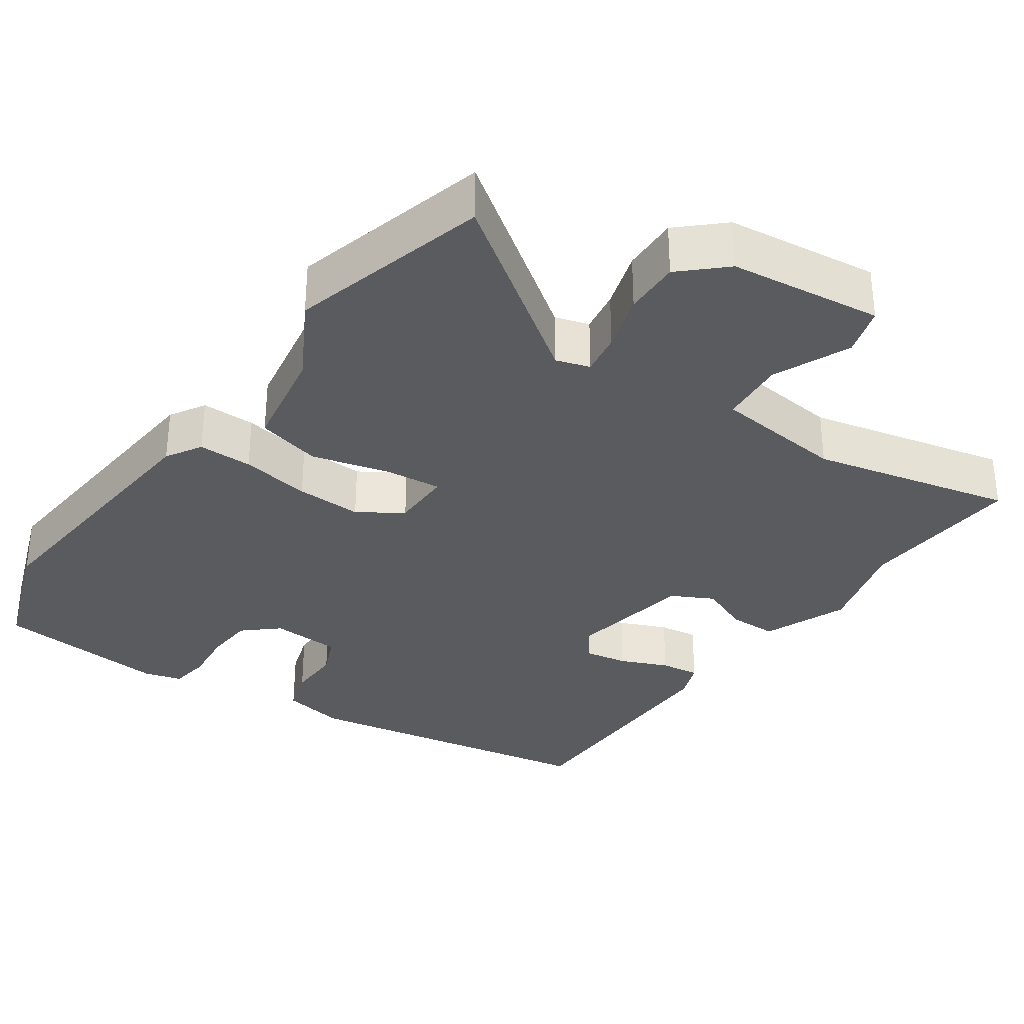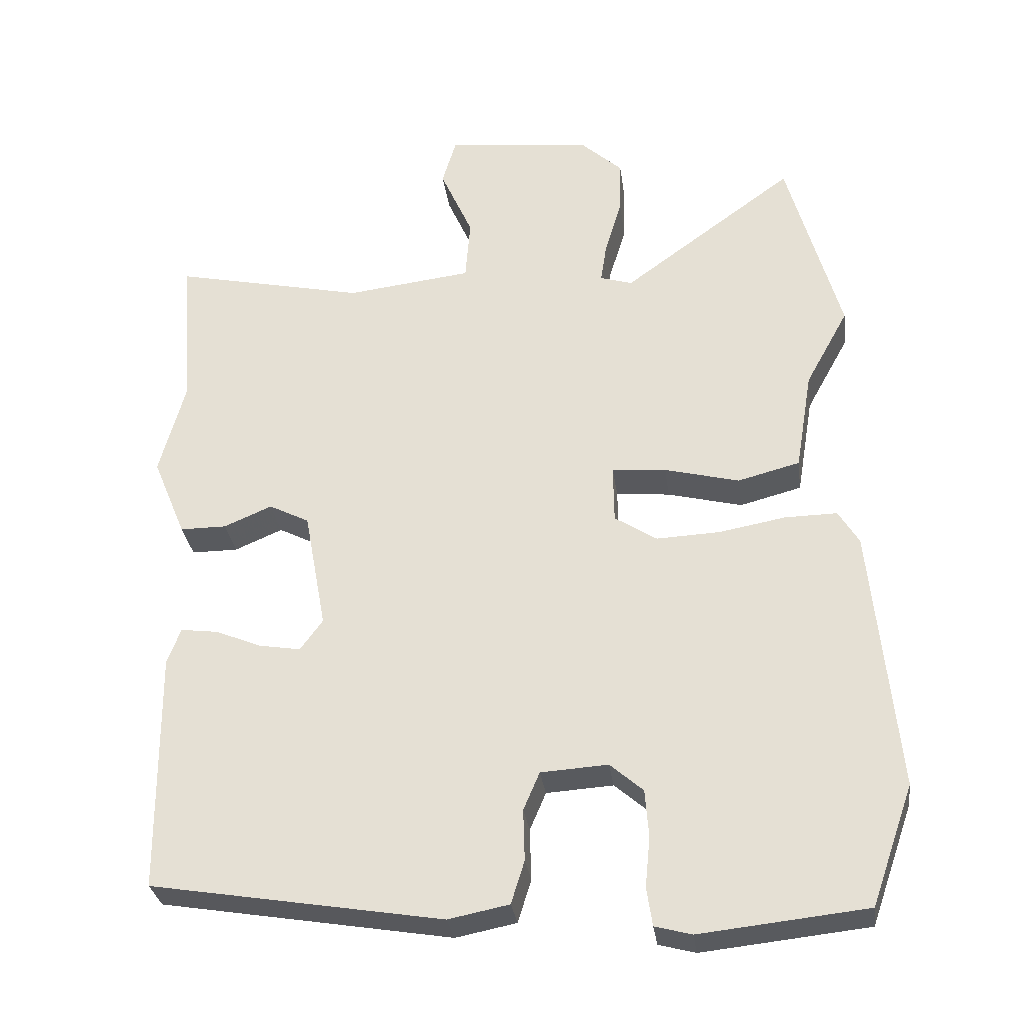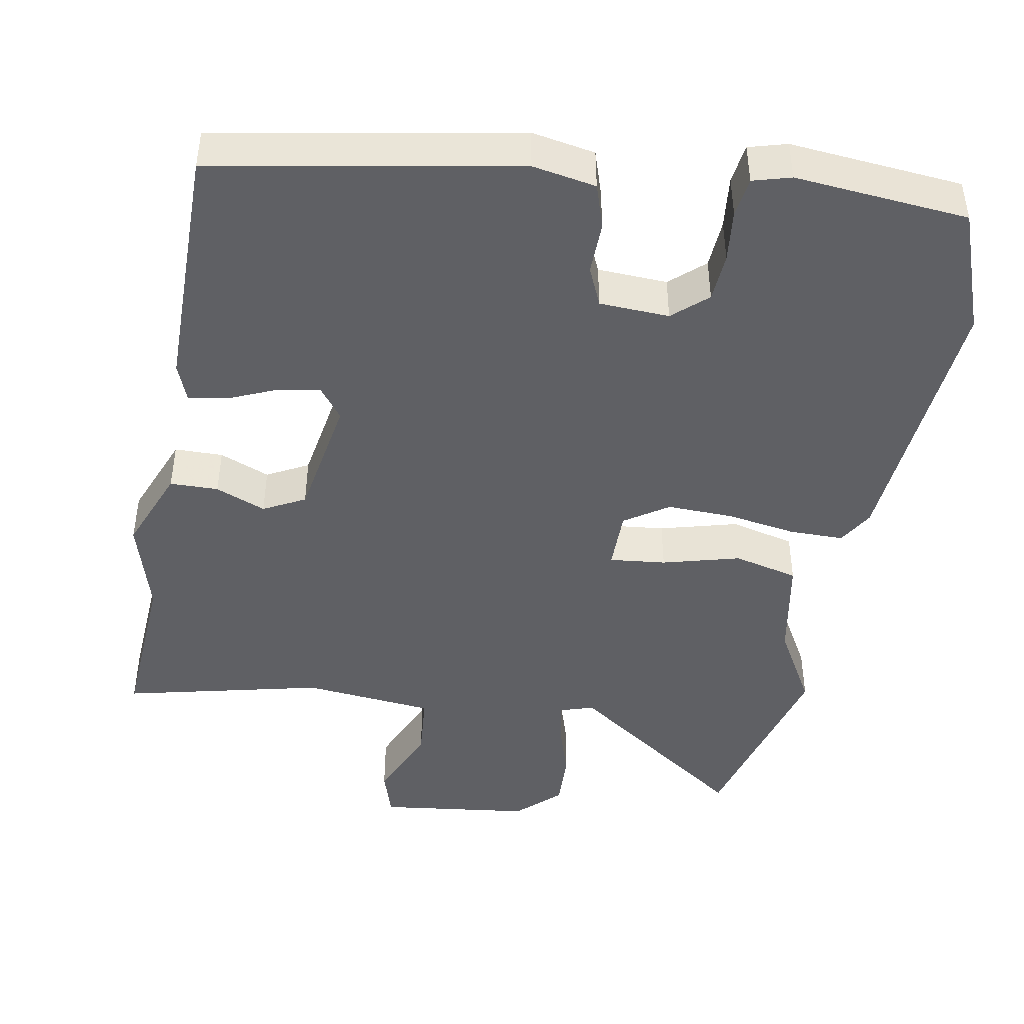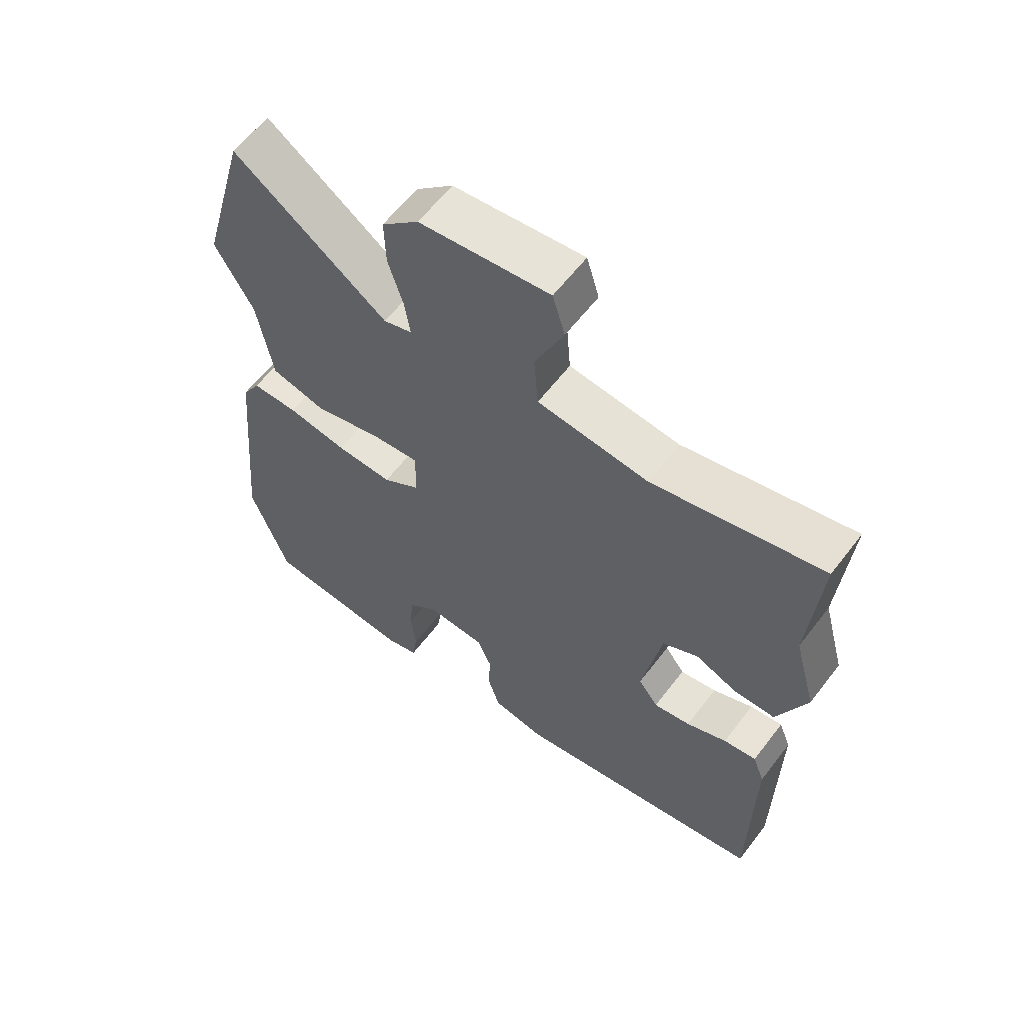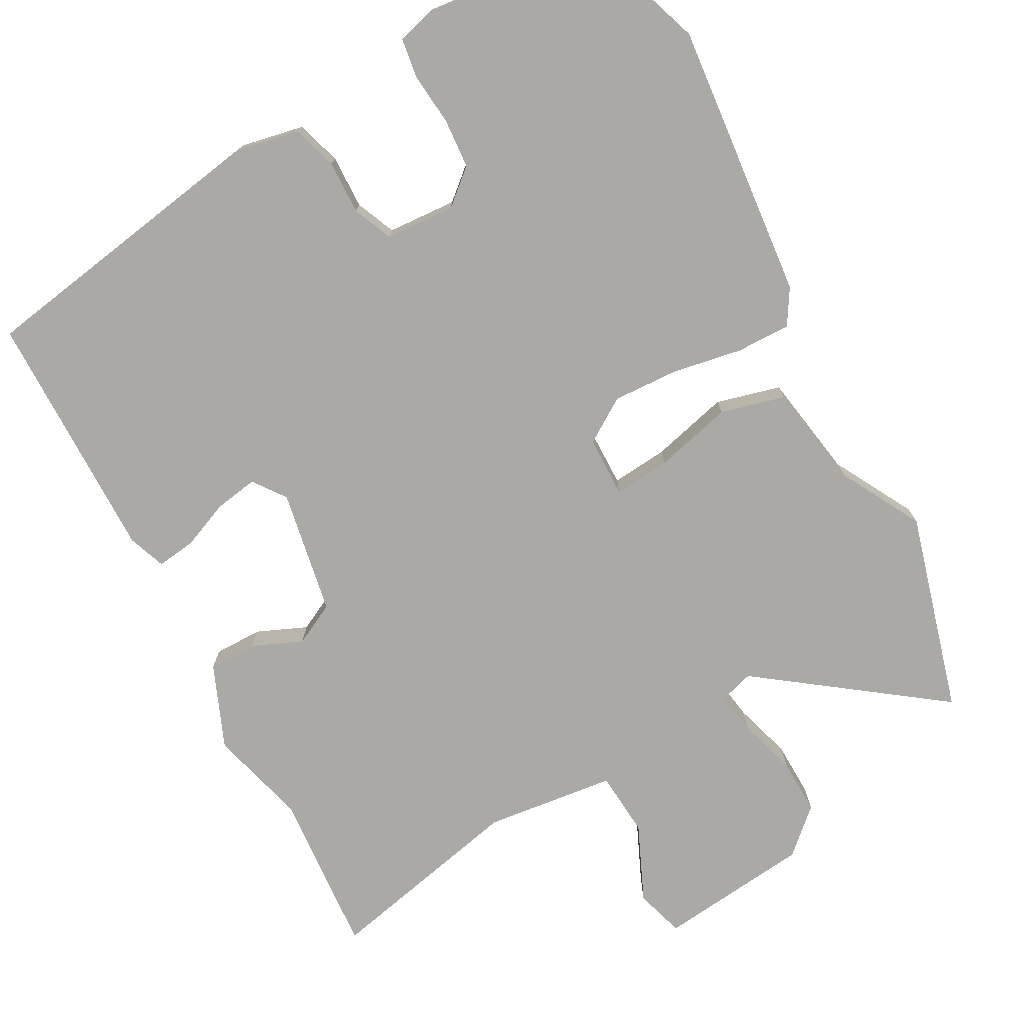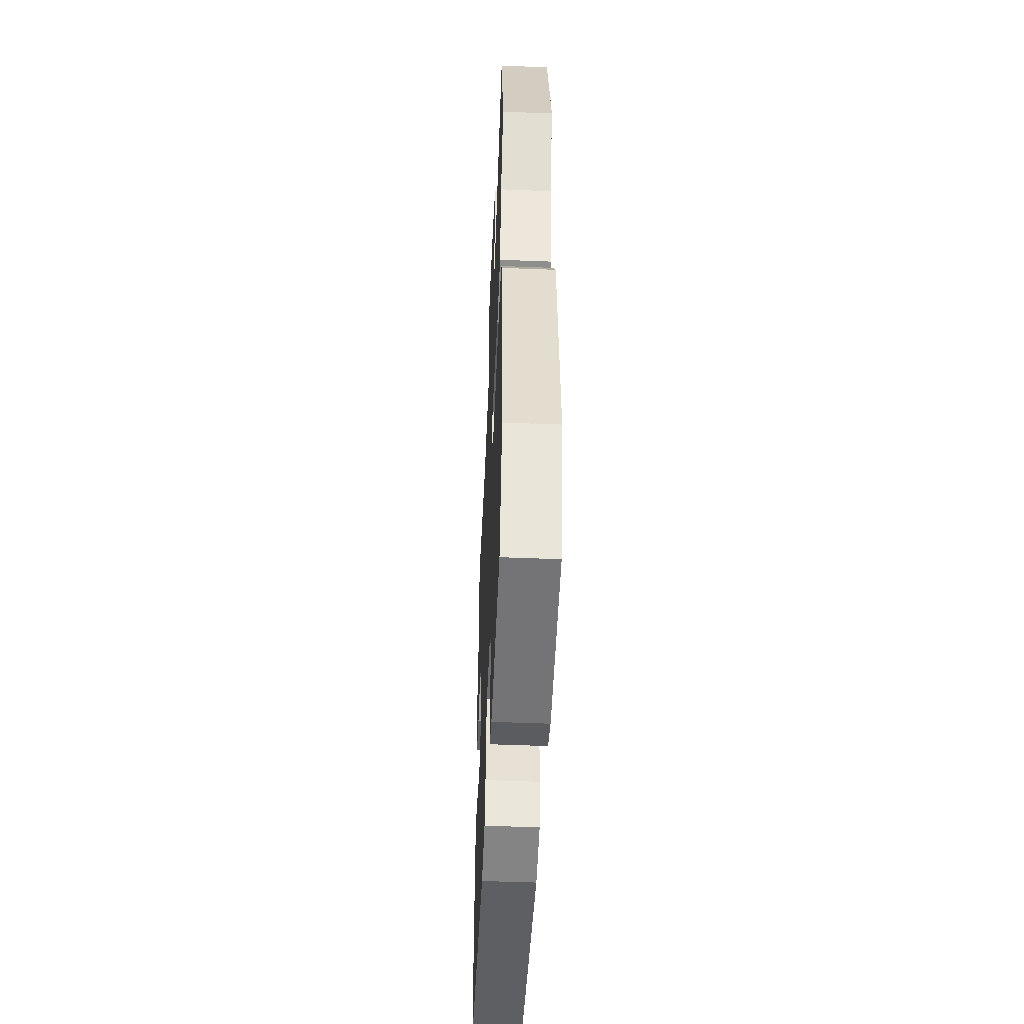
<metadata>
{"format":"obj","ext":"obj","renderer":"f3d","projection":"perspective","resolution":1024,"background":"white","views":[{"elev":-32.8,"azim":-34.5,"up":"+Y"},{"elev":-30.8,"azim":-172.3,"up":"+Z"},{"elev":-44.6,"azim":170.5,"up":"+Y"},{"elev":60.9,"azim":37.3,"up":"+Z"},{"elev":-75.6,"azim":-151.5,"up":"+Y"},{"elev":-50.2,"azim":-92.5,"up":"+Z"}]}
</metadata>
<code>
v -0.492 0.07 -0.522
v -0.552 0.07 -0.352
v -0.516 0.07 0.025
v -0.487 0.07 0.073
v -0.413 0.07 0.072
v -0.318 0.07 0.055
v -0.228 0.07 0.051
v -0.168 0.07 0.09
v -0.167 0.07 0.173
v -0.244 0.07 0.166
v -0.35 0.07 0.139
v -0.438 0.07 0.162
v -0.462 0.07 0.305
v -0.523 0.07 0.416
v -0.448 0.07 0.688
v -0.203 0.07 0.509
v -0.157 0.07 0.523
v -0.166 0.07 0.581
v -0.19 0.07 0.66
v -0.192 0.07 0.737
v -0.133 0.07 0.791
v 0.075 0.07 0.814
v 0.095 0.07 0.747
v 0.049 0.07 0.643
v 0.056 0.07 0.554
v 0.234 0.07 0.533
v 0.507 0.07 0.593
v 0.49 0.07 0.369
v 0.526 0.07 0.236
v 0.479 0.07 0.122
v 0.413 0.07 0.122
v 0.345 0.07 0.151
v 0.288 0.07 0.122
v 0.257 0.07 -0.048
v 0.289 0.07 -0.092
v 0.348 0.07 -0.082
v 0.413 0.07 -0.055
v 0.466 0.07 -0.048
v 0.485 0.07 -0.099
v 0.482 0.07 -0.441
v 0.07 0.07 -0.51
v -0.016 0.07 -0.493
v -0.035 0.07 -0.432
v -0.033 0.07 -0.359
v -0.056 0.07 -0.305
v -0.151 0.07 -0.299
v -0.198 0.07 -0.34
v -0.203 0.07 -0.407
v -0.196 0.07 -0.479
v -0.204 0.07 -0.533
v -0.256 0.07 -0.547
v -0.492 0 -0.522
v -0.552 0 -0.352
v -0.516 0 0.025
v -0.487 0 0.073
v -0.413 0 0.072
v -0.318 0 0.055
v -0.228 0 0.051
v -0.168 0 0.09
v -0.167 0 0.173
v -0.244 0 0.166
v -0.35 0 0.139
v -0.438 0 0.162
v -0.462 0 0.305
v -0.523 0 0.416
v -0.448 0 0.688
v -0.203 0 0.509
v -0.157 0 0.523
v -0.166 0 0.581
v -0.19 0 0.66
v -0.192 0 0.737
v -0.133 0 0.791
v 0.075 0 0.814
v 0.095 0 0.747
v 0.049 0 0.643
v 0.056 0 0.554
v 0.234 0 0.533
v 0.507 0 0.593
v 0.49 0 0.369
v 0.526 0 0.236
v 0.479 0 0.122
v 0.413 0 0.122
v 0.345 0 0.151
v 0.288 0 0.122
v 0.257 0 -0.048
v 0.289 0 -0.092
v 0.348 0 -0.082
v 0.413 0 -0.055
v 0.466 0 -0.048
v 0.485 0 -0.099
v 0.482 0 -0.441
v 0.07 0 -0.51
v -0.016 0 -0.493
v -0.035 0 -0.432
v -0.033 0 -0.359
v -0.056 0 -0.305
v -0.151 0 -0.299
v -0.198 0 -0.34
v -0.203 0 -0.407
v -0.196 0 -0.479
v -0.204 0 -0.533
v -0.256 0 -0.547
f 48 49 50 51
f 47 48 51 1
f 46 47 1 2
f 41 42 43 44
f 41 44 45
f 40 41 45
f 39 40 45
f 36 37 38 39
f 35 36 39 45
f 34 35 45 46
f 29 30 31 32
f 28 29 32
f 26 27 28 32
f 25 26 32 33
f 21 22 23 24
f 21 24 25
f 18 19 20 21
f 17 18 21 25
f 16 17 25 33
f 13 14 15 16
f 10 11 12 13
f 9 10 13 16
f 3 4 5 6
f 3 6 7
f 2 3 7
f 46 2 7 8
f 9 16 33 34
f 8 9 34 46
f 102 101 100 99
f 52 102 99 98
f 53 52 98 97
f 95 94 93 92
f 96 95 92
f 96 92 91
f 96 91 90
f 90 89 88 87
f 96 90 87 86
f 97 96 86 85
f 83 82 81 80
f 83 80 79
f 83 79 78 77
f 84 83 77 76
f 75 74 73 72
f 76 75 72
f 72 71 70 69
f 76 72 69 68
f 84 76 68 67
f 67 66 65 64
f 64 63 62 61
f 67 64 61 60
f 57 56 55 54
f 58 57 54
f 58 54 53
f 59 58 53 97
f 85 84 67 60
f 97 85 60 59
f 1 52 53 2
f 2 53 54 3
f 3 54 55 4
f 4 55 56 5
f 5 56 57 6
f 6 57 58 7
f 7 58 59 8
f 8 59 60 9
f 9 60 61 10
f 10 61 62 11
f 11 62 63 12
f 12 63 64 13
f 13 64 65 14
f 14 65 66 15
f 15 66 67 16
f 16 67 68 17
f 17 68 69 18
f 18 69 70 19
f 19 70 71 20
f 20 71 72 21
f 21 72 73 22
f 22 73 74 23
f 23 74 75 24
f 24 75 76 25
f 25 76 77 26
f 26 77 78 27
f 27 78 79 28
f 28 79 80 29
f 29 80 81 30
f 30 81 82 31
f 31 82 83 32
f 32 83 84 33
f 33 84 85 34
f 34 85 86 35
f 35 86 87 36
f 36 87 88 37
f 37 88 89 38
f 38 89 90 39
f 39 90 91 40
f 40 91 92 41
f 41 92 93 42
f 42 93 94 43
f 43 94 95 44
f 44 95 96 45
f 45 96 97 46
f 46 97 98 47
f 47 98 99 48
f 48 99 100 49
f 49 100 101 50
f 50 101 102 51
f 51 102 52 1

</code>
